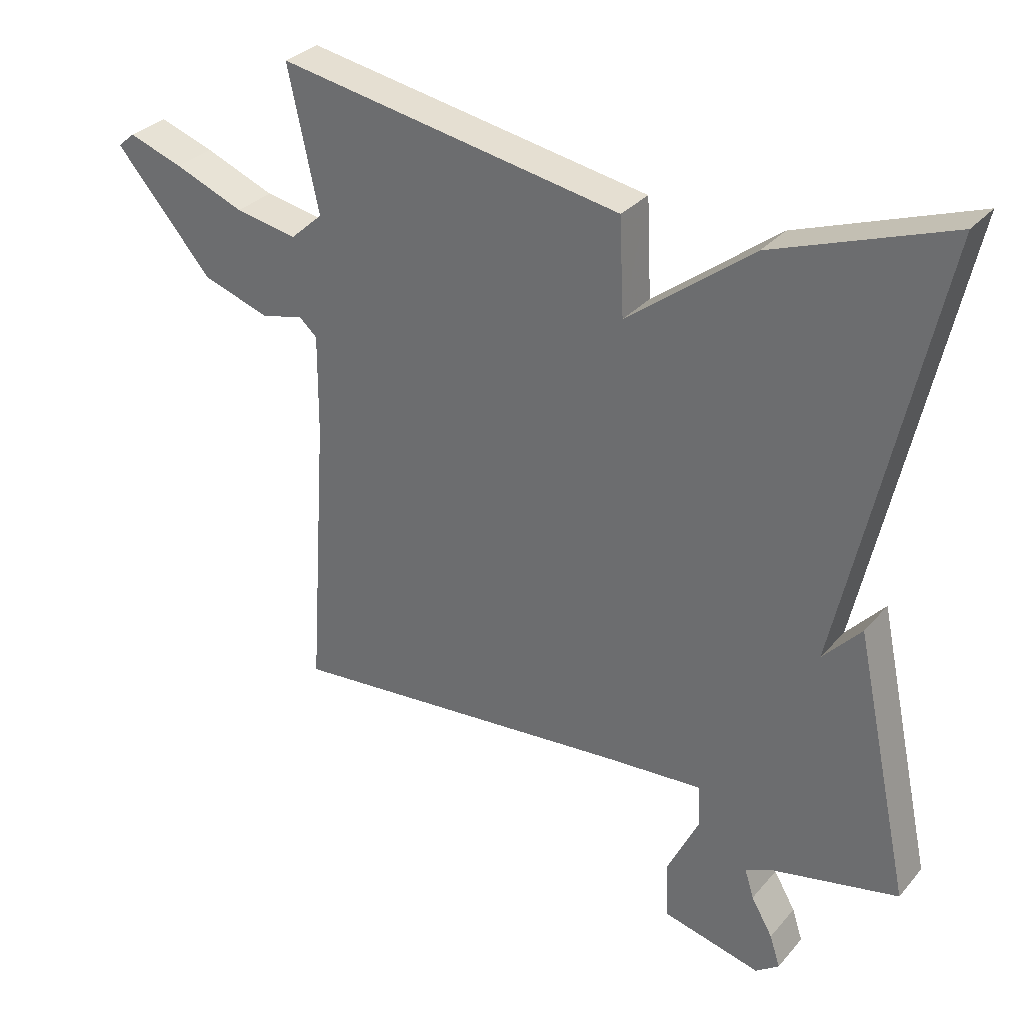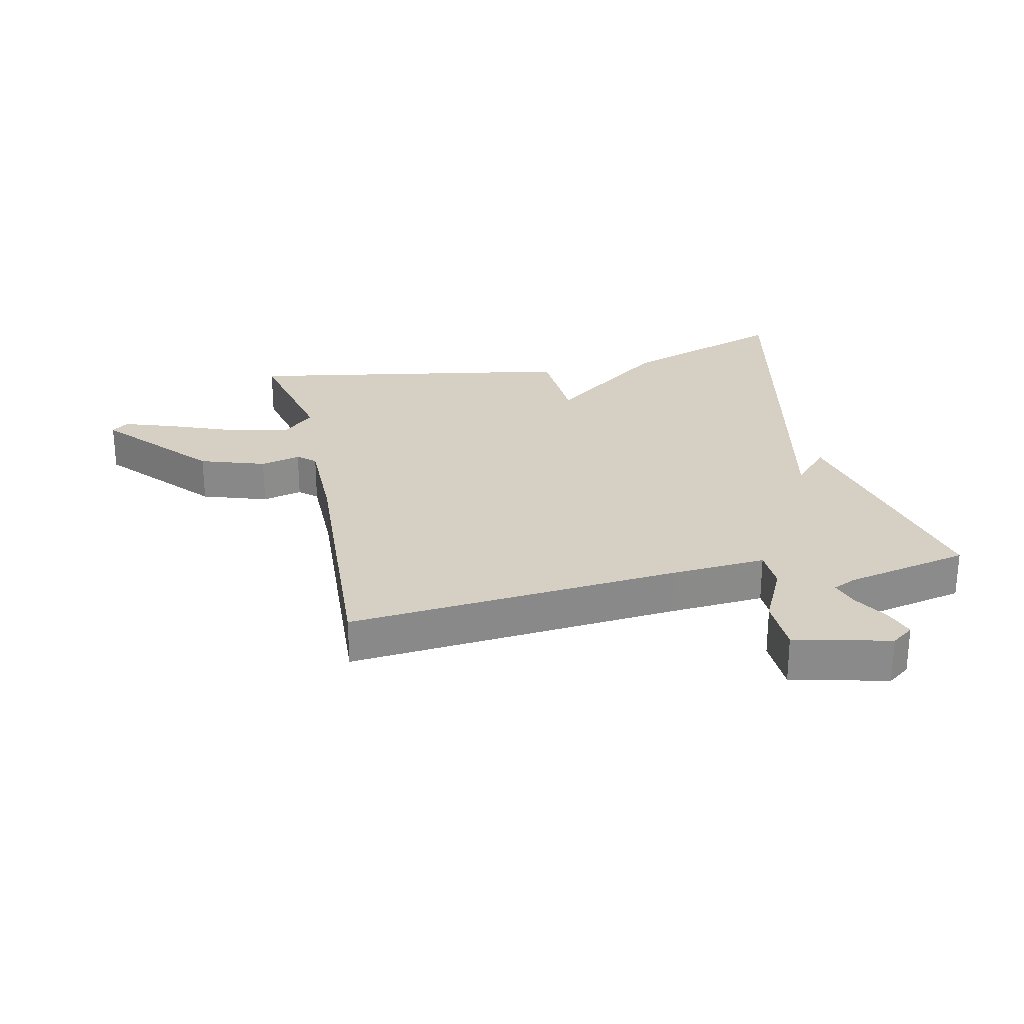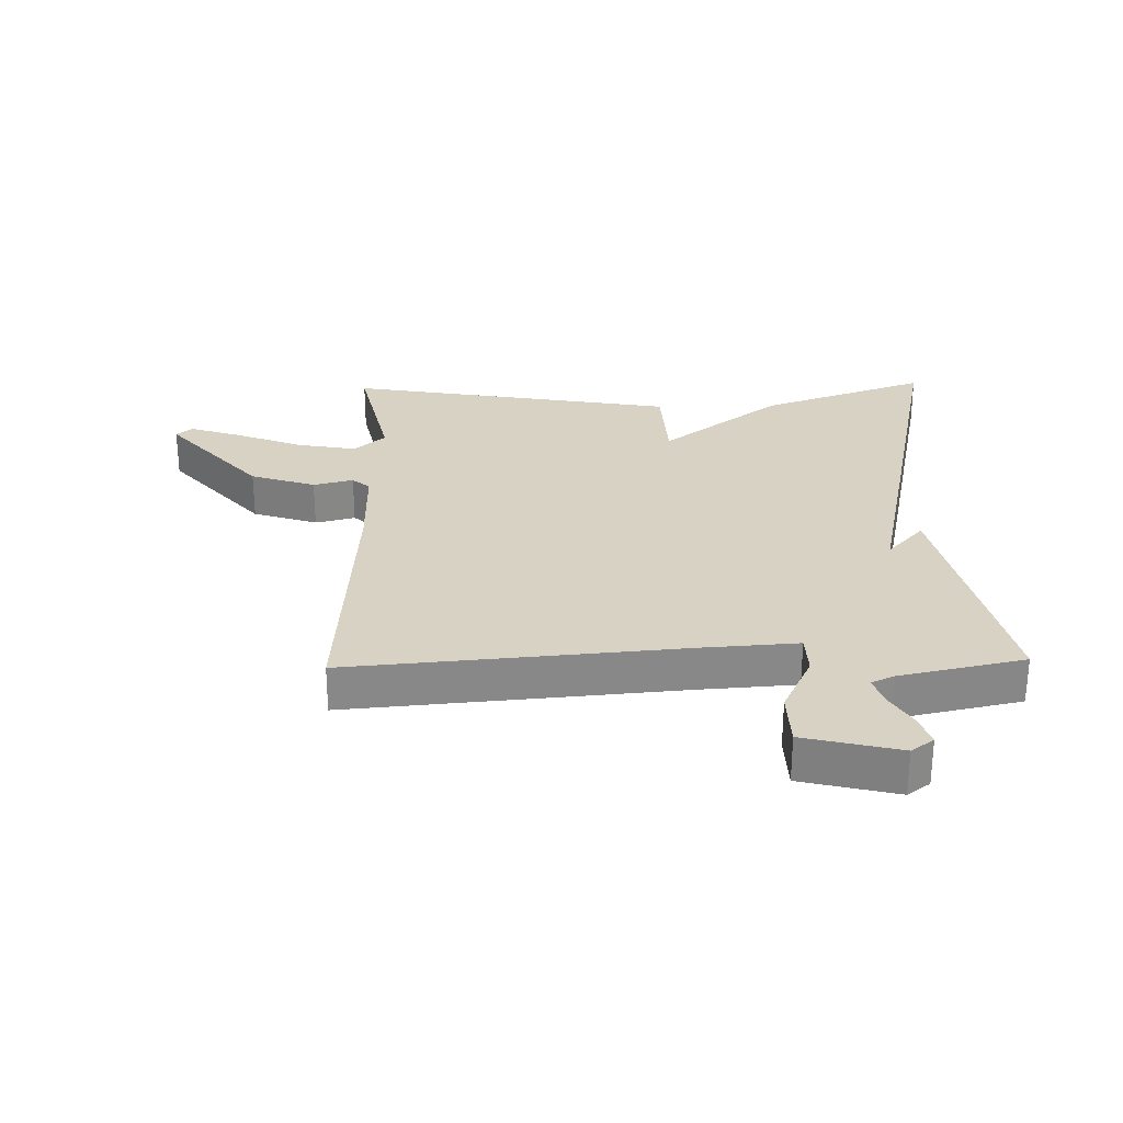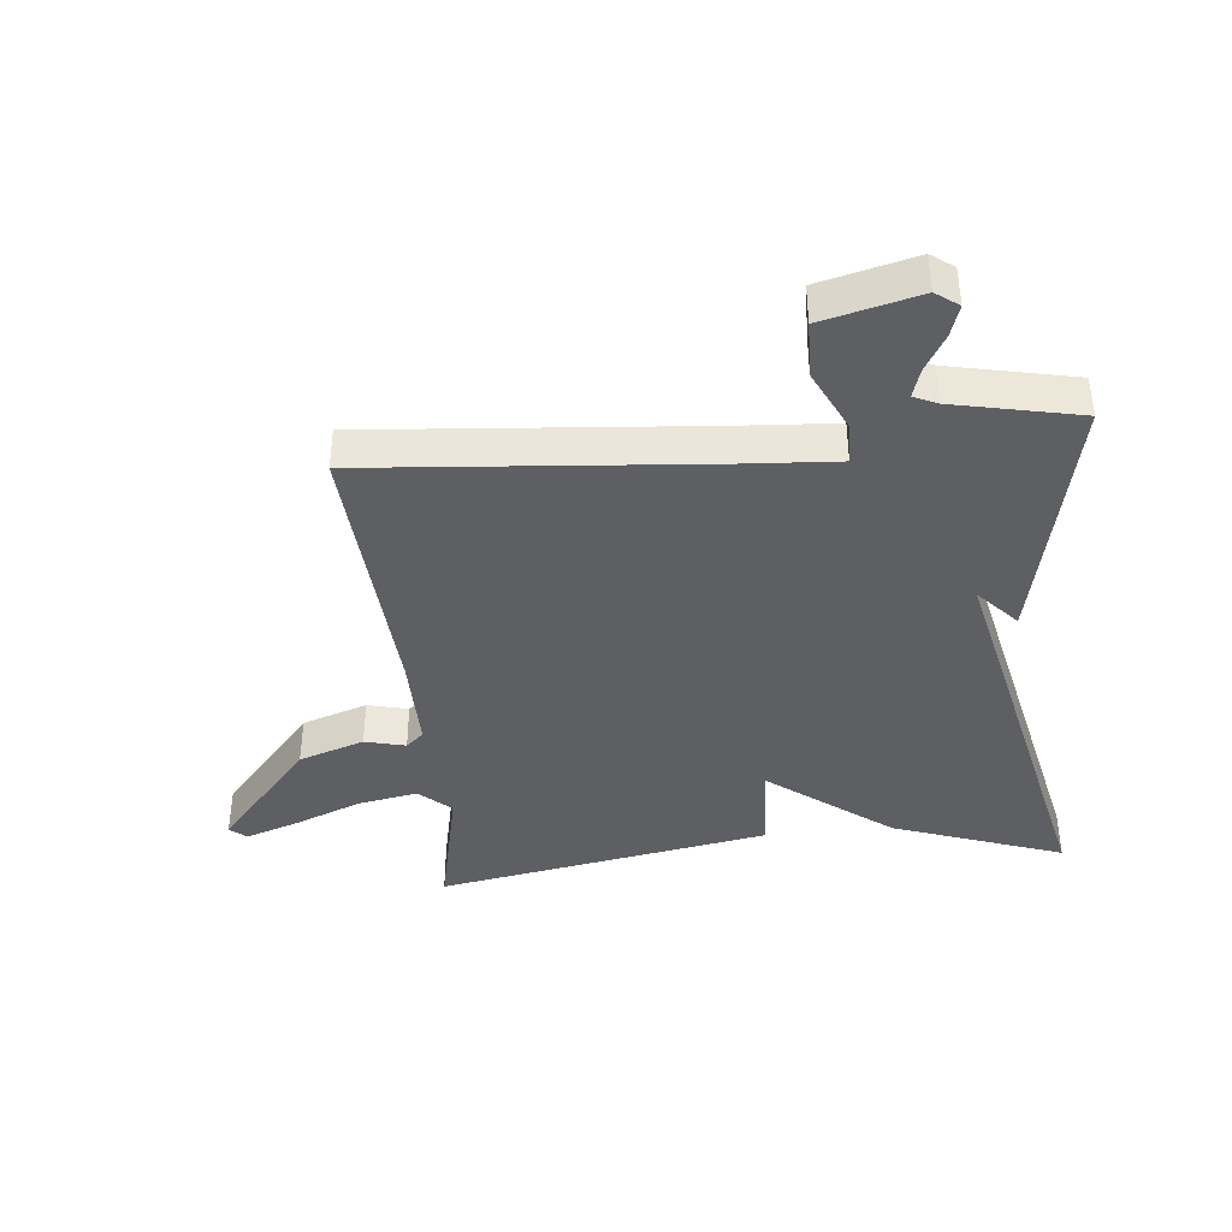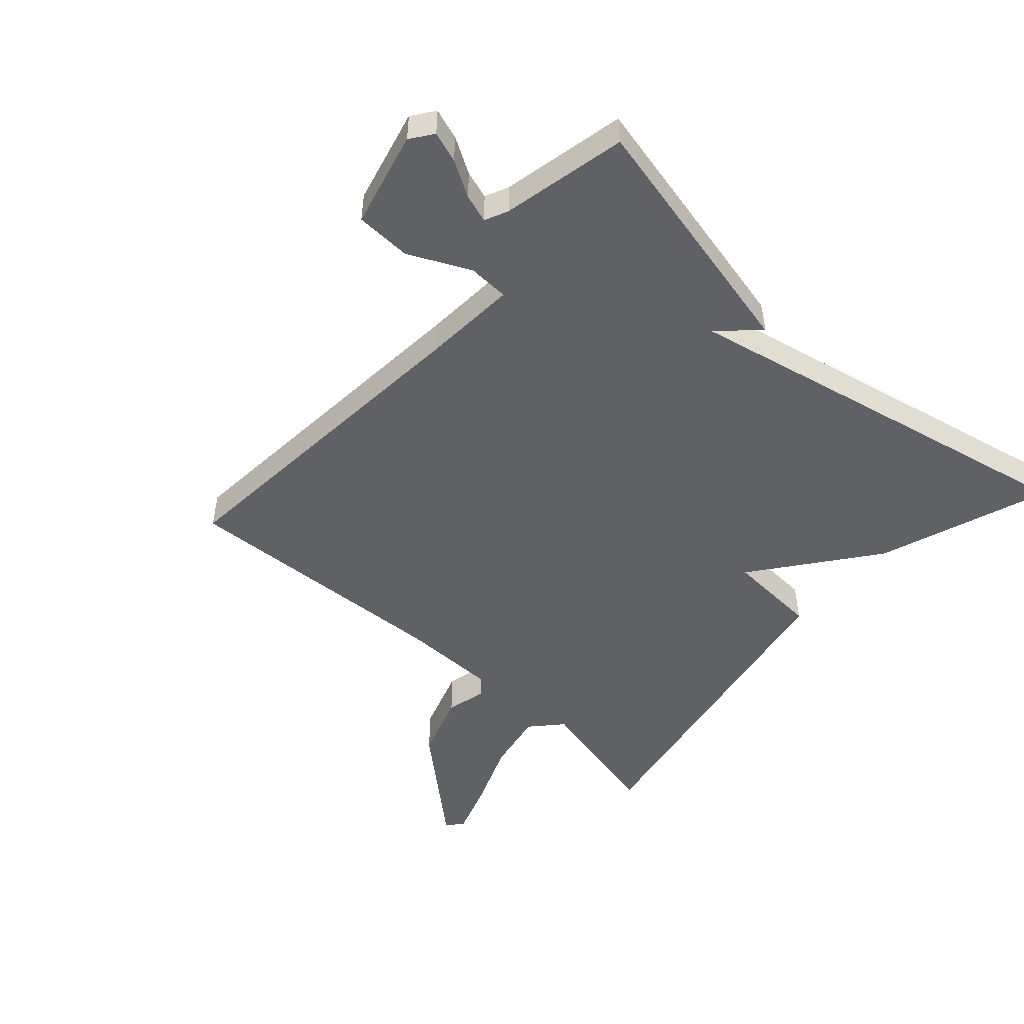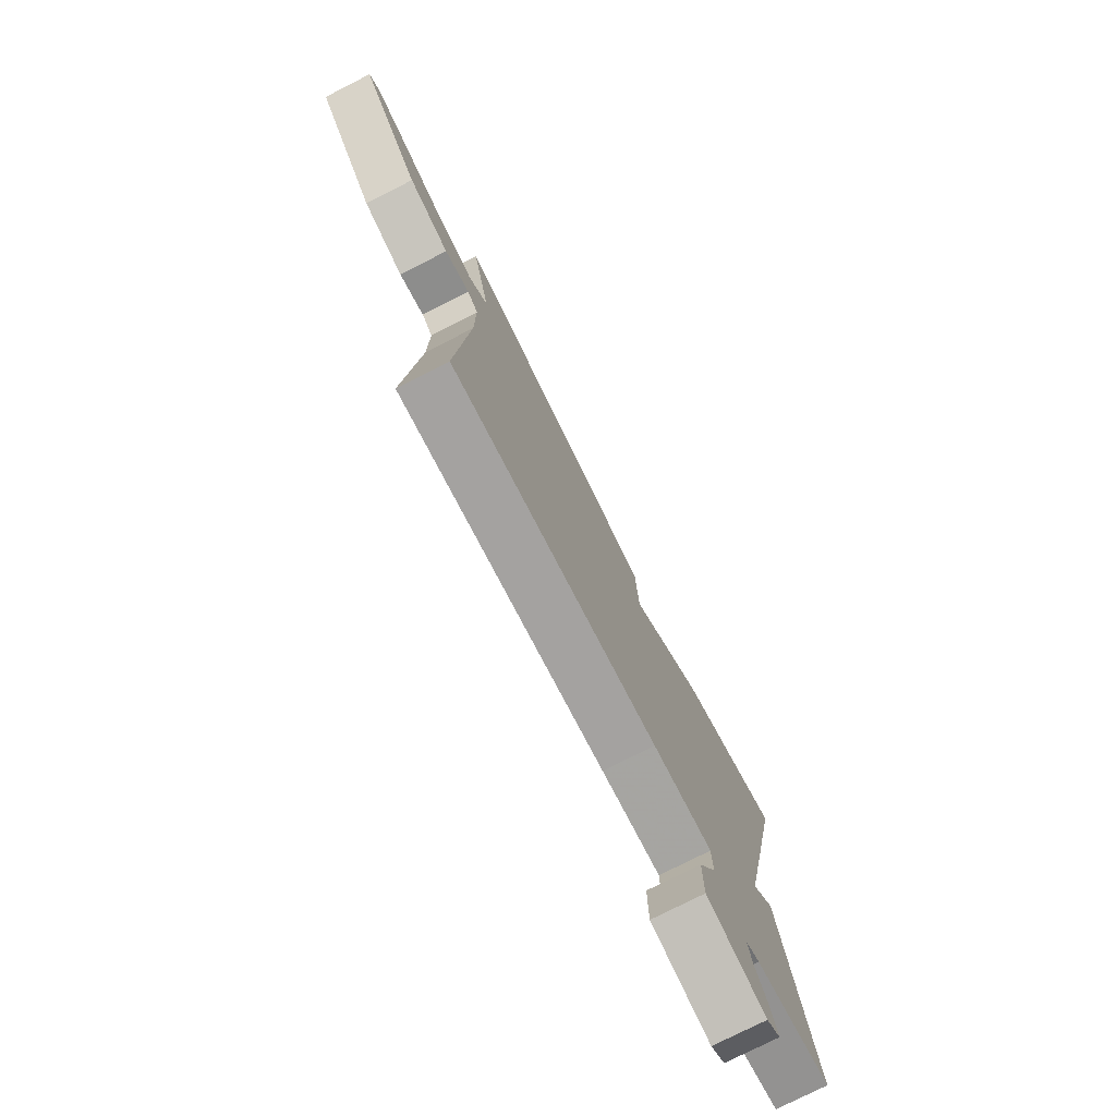
<metadata>
{"format":"obj","ext":"obj","renderer":"f3d","projection":"perspective","resolution":1024,"background":"white","views":[{"elev":31.1,"azim":-146.9,"up":"+Z"},{"elev":26.4,"azim":167.3,"up":"+Y"},{"elev":27.7,"azim":178.6,"up":"+Y"},{"elev":-39.8,"azim":-174.4,"up":"+Y"},{"elev":-50.1,"azim":-132.3,"up":"+Y"},{"elev":-76.7,"azim":116.9,"up":"+Z"}]}
</metadata>
<code>
v -0.5 0.07 -0.5
v -0.413 0.07 -0.093
v -0.354 0.07 -0.157
v -0.413 0.07 0.107
v -0.5 0.07 0.5
v -0.23 0.07 0.404
v -0.037 0.07 0.257
v -0.03 0.07 0.404
v 0.5 0.07 0.5
v 0.453 0.07 0.283
v 0.503 0.07 0.238
v 0.598 0.07 0.256
v 0.705 0.07 0.299
v 0.789 0.07 0.328
v 0.815 0.07 0.306
v 0.666 0.07 0.133
v 0.562 0.07 0.098
v 0.498 0.07 0.114
v 0.47 0.07 0.089
v 0.471 0.07 -0.065
v 0.5 0.07 -0.5
v -0.03 0.07 -0.456
v -0.183 0.07 -0.446
v -0.185 0.07 -0.511
v -0.137 0.07 -0.609
v -0.139 0.07 -0.698
v -0.291 0.07 -0.736
v -0.327 0.07 -0.71
v -0.311 0.07 -0.661
v -0.278 0.07 -0.604
v -0.264 0.07 -0.559
v -0.301 0.07 -0.542
v -0.5 0 -0.5
v -0.413 0 -0.093
v -0.354 0 -0.157
v -0.413 0 0.107
v -0.5 0 0.5
v -0.23 0 0.404
v -0.037 0 0.257
v -0.03 0 0.404
v 0.5 0 0.5
v 0.453 0 0.283
v 0.503 0 0.238
v 0.598 0 0.256
v 0.705 0 0.299
v 0.789 0 0.328
v 0.815 0 0.306
v 0.666 0 0.133
v 0.562 0 0.098
v 0.498 0 0.114
v 0.47 0 0.089
v 0.471 0 -0.065
v 0.5 0 -0.5
v -0.03 0 -0.456
v -0.183 0 -0.446
v -0.185 0 -0.511
v -0.137 0 -0.609
v -0.139 0 -0.698
v -0.291 0 -0.736
v -0.327 0 -0.71
v -0.311 0 -0.661
v -0.278 0 -0.604
v -0.264 0 -0.559
v -0.301 0 -0.542
f 28 29 30
f 27 28 30
f 26 27 30
f 25 26 30
f 24 25 30
f 23 24 30 31
f 20 21 22
f 19 20 22 23
f 18 19 23
f 16 17 18
f 15 16 18
f 14 15 18
f 13 14 18
f 12 13 18
f 11 12 18 23
f 10 11 23
f 7 8 9 10
f 7 10 23
f 7 23 31
f 6 7 31
f 5 6 31
f 4 5 31
f 3 4 31
f 32 1 2 3
f 3 31 32
f 62 61 60
f 62 60 59
f 62 59 58
f 62 58 57
f 62 57 56
f 63 62 56 55
f 54 53 52
f 55 54 52 51
f 55 51 50
f 50 49 48
f 50 48 47
f 50 47 46
f 50 46 45
f 50 45 44
f 55 50 44 43
f 55 43 42
f 42 41 40 39
f 55 42 39
f 63 55 39
f 63 39 38
f 63 38 37
f 63 37 36
f 63 36 35
f 35 34 33 64
f 64 63 35
f 1 33 34 2
f 2 34 35 3
f 3 35 36 4
f 4 36 37 5
f 5 37 38 6
f 6 38 39 7
f 7 39 40 8
f 8 40 41 9
f 9 41 42 10
f 10 42 43 11
f 11 43 44 12
f 12 44 45 13
f 13 45 46 14
f 14 46 47 15
f 15 47 48 16
f 16 48 49 17
f 17 49 50 18
f 18 50 51 19
f 19 51 52 20
f 20 52 53 21
f 21 53 54 22
f 22 54 55 23
f 23 55 56 24
f 24 56 57 25
f 25 57 58 26
f 26 58 59 27
f 27 59 60 28
f 28 60 61 29
f 29 61 62 30
f 30 62 63 31
f 31 63 64 32
f 32 64 33 1

</code>
